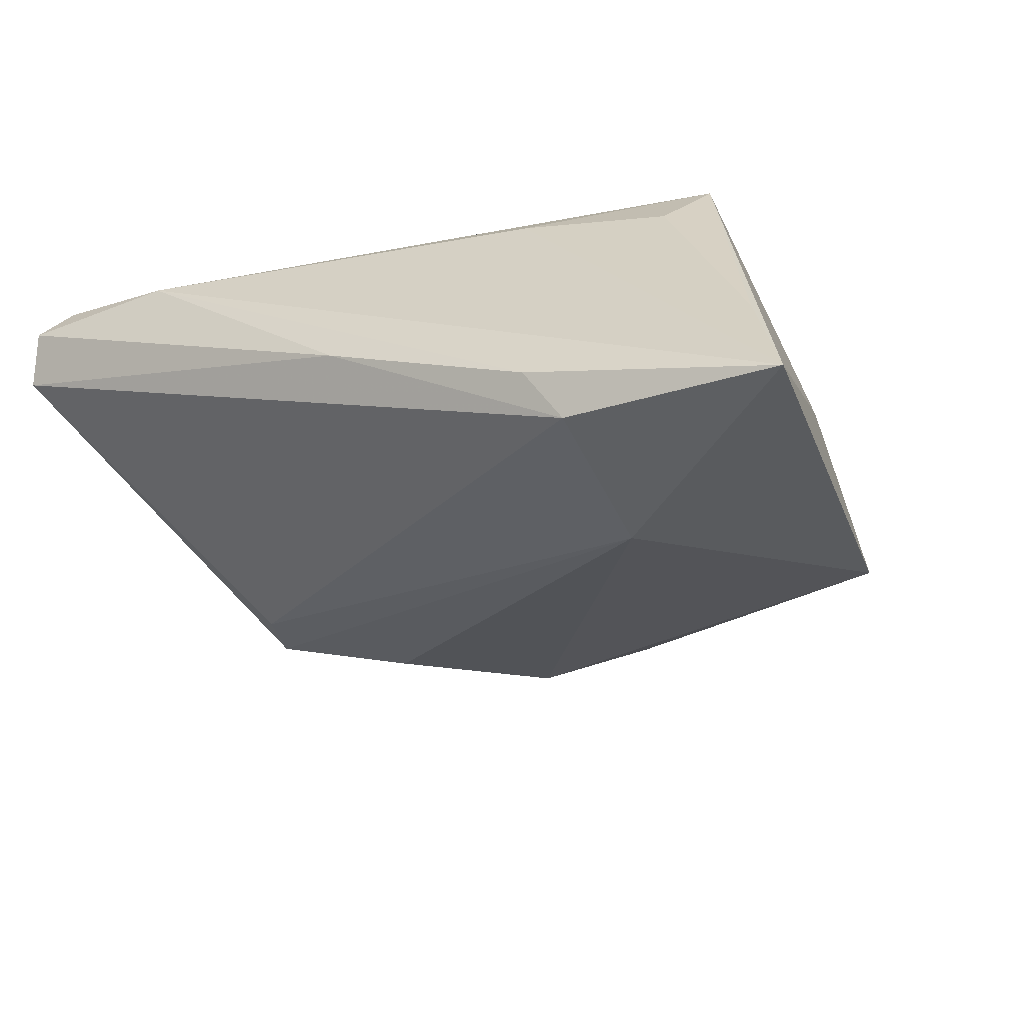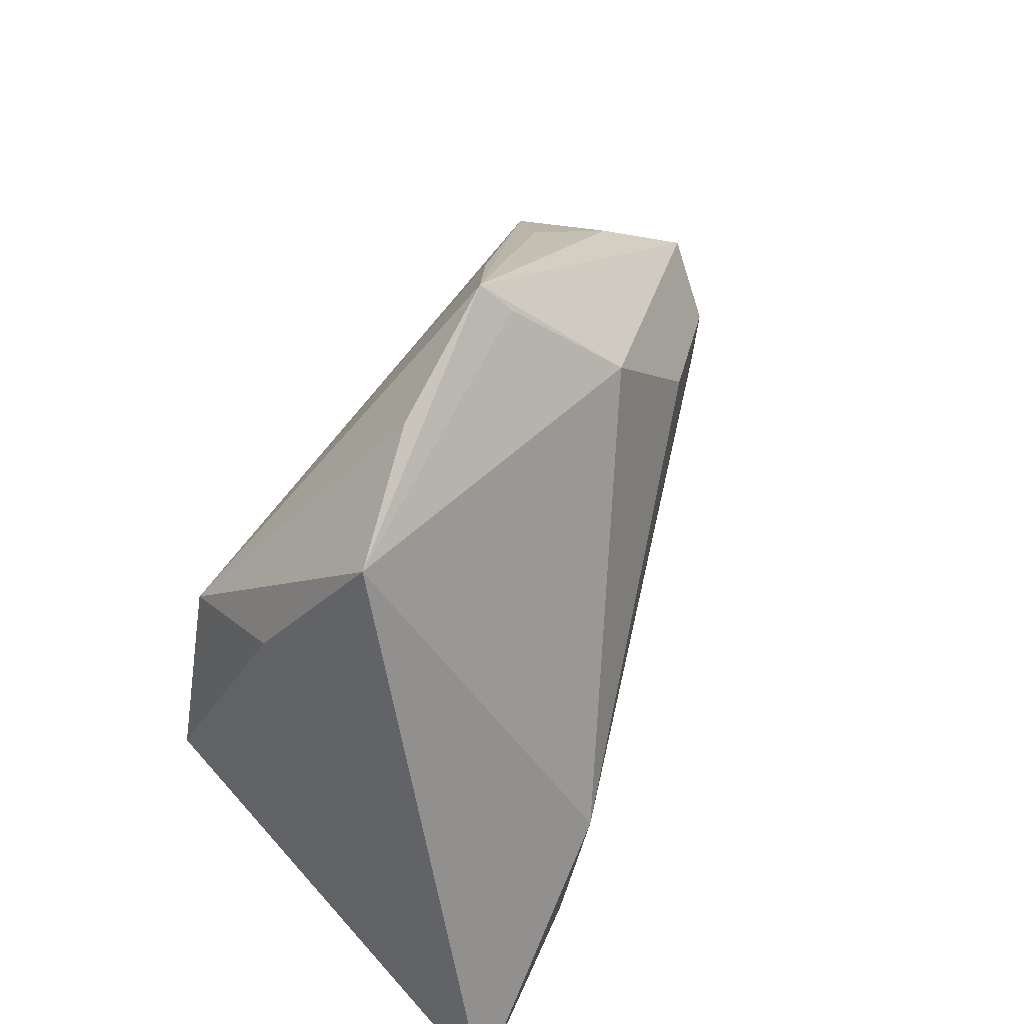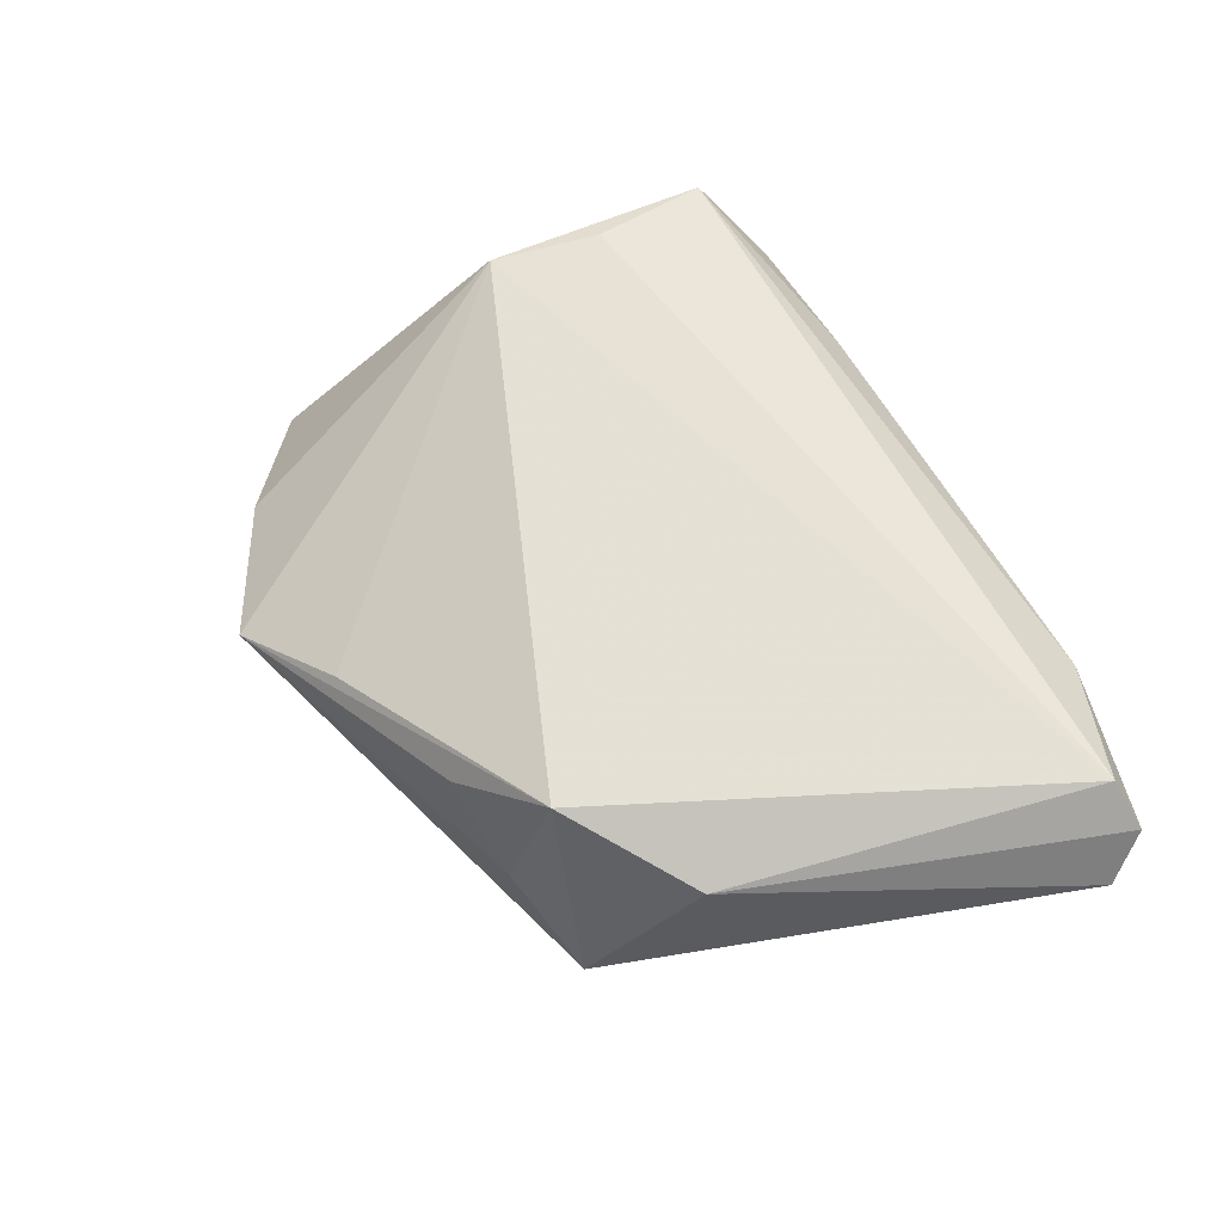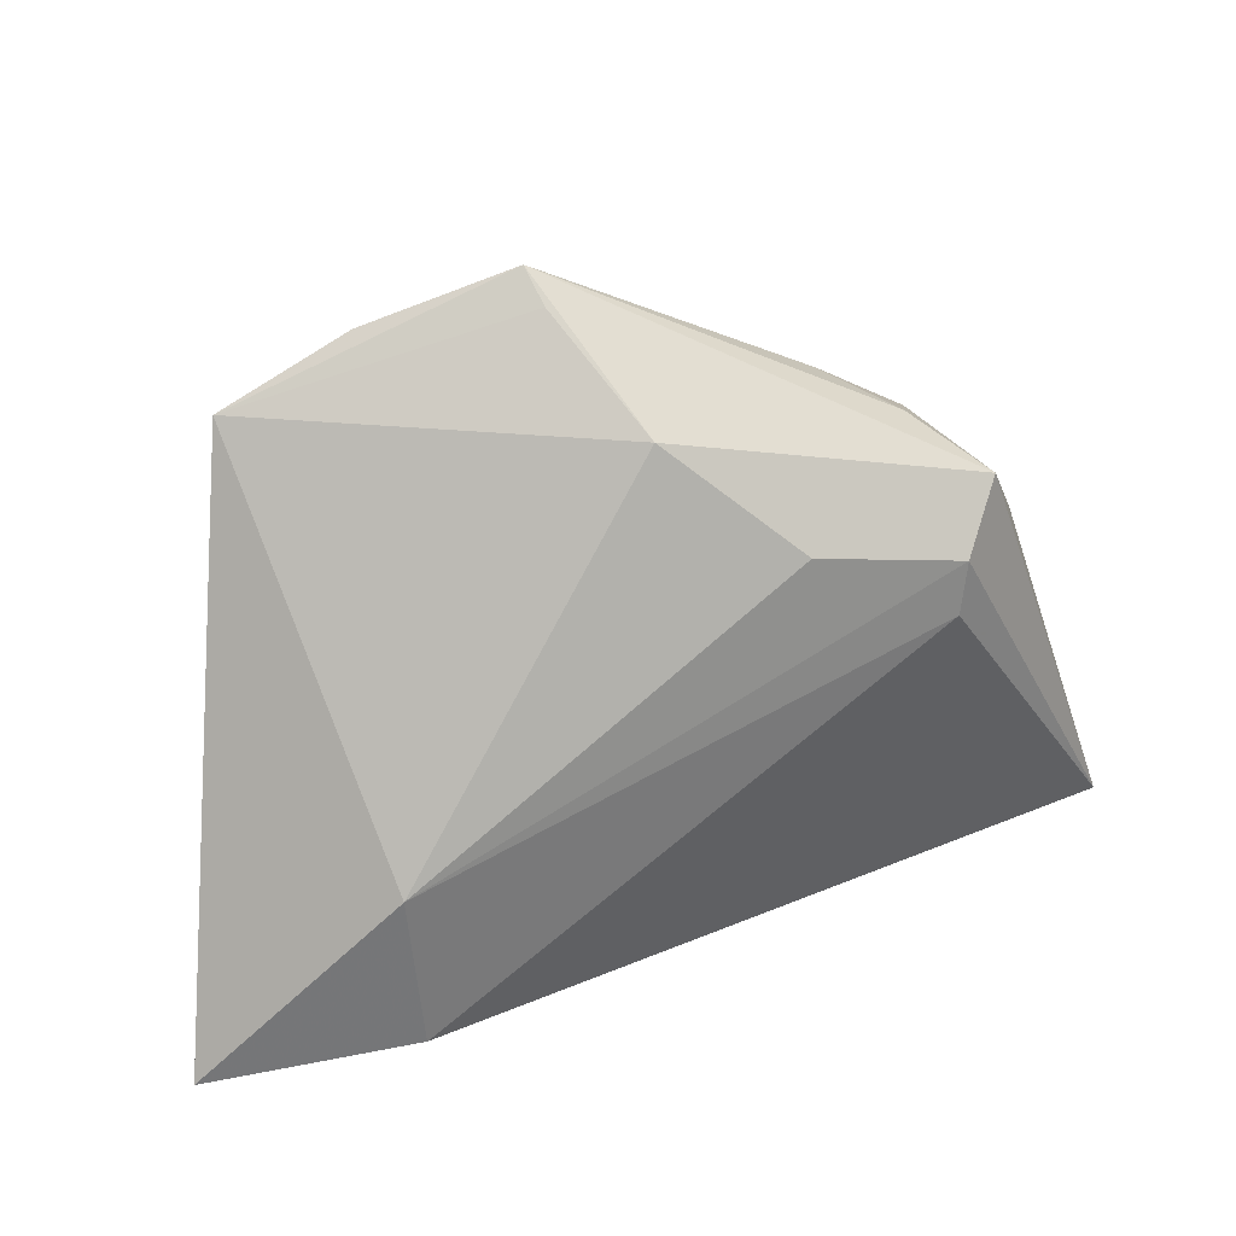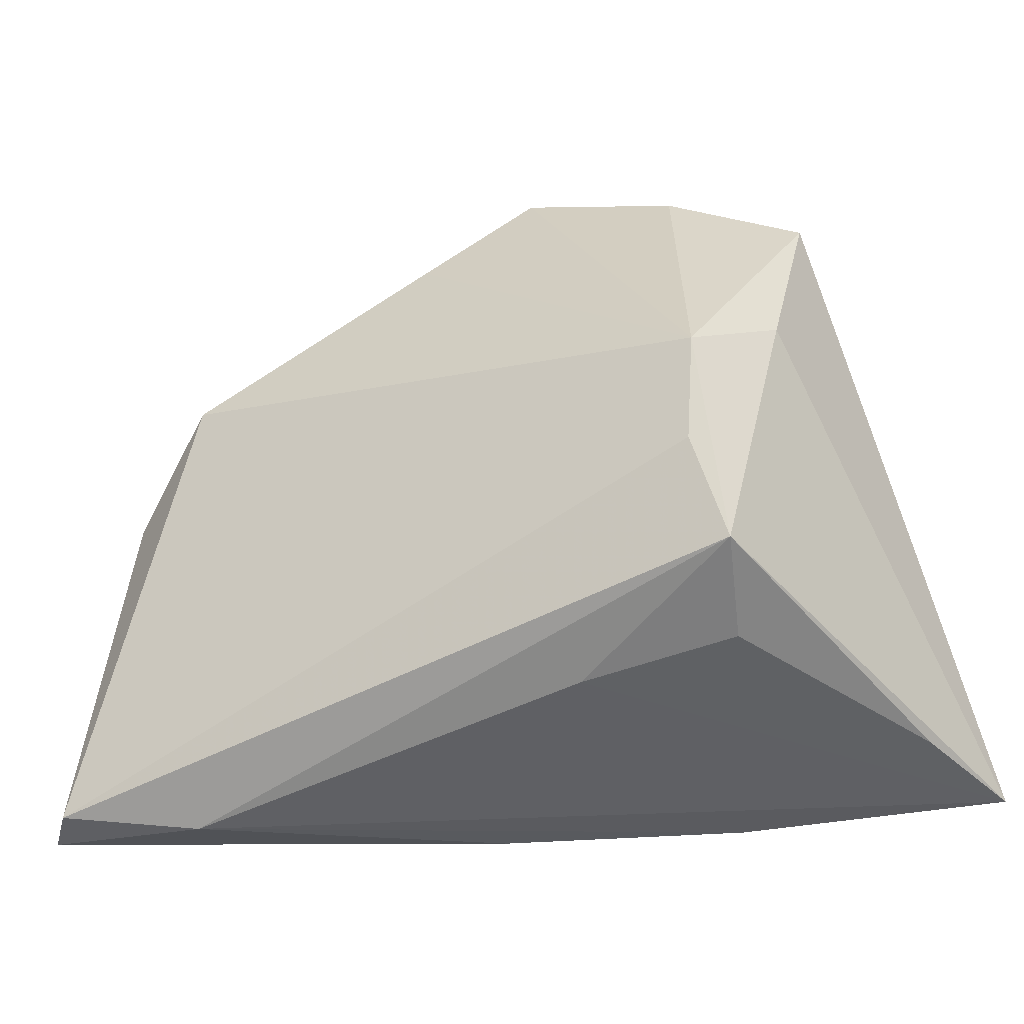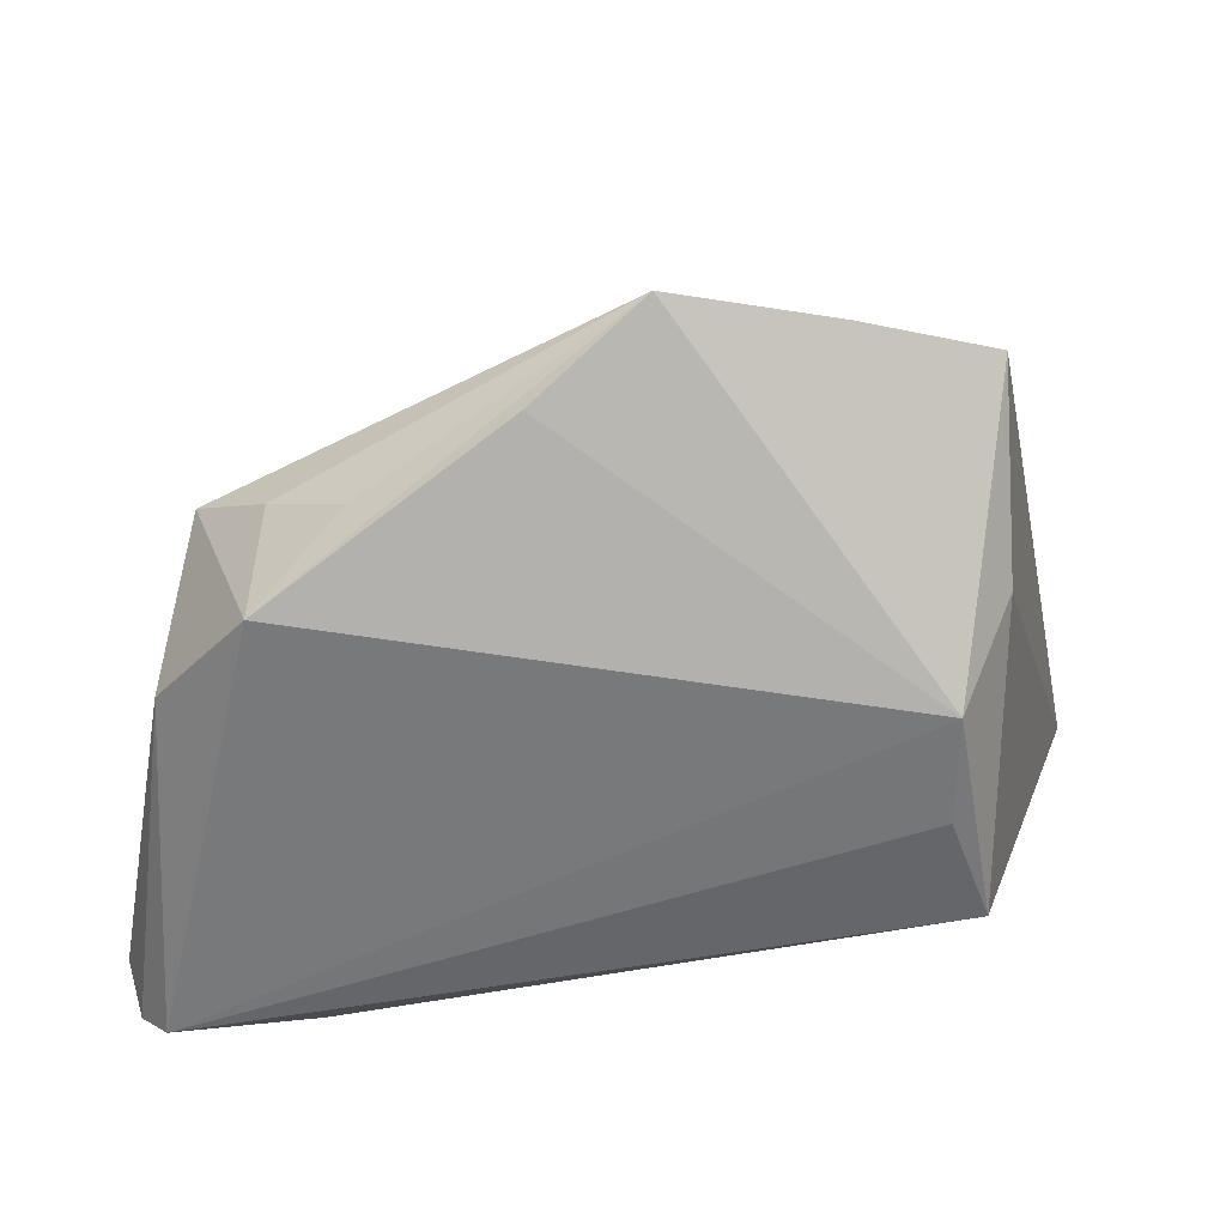
<metadata>
{"format":"obj","ext":"obj","renderer":"f3d","projection":"perspective","resolution":1024,"background":"white","views":[{"elev":-37.2,"azim":28.7,"up":"+Z"},{"elev":49.3,"azim":118.9,"up":"+Y"},{"elev":53.8,"azim":-101.7,"up":"+Z"},{"elev":-64.3,"azim":-171.4,"up":"+Z"},{"elev":-21.1,"azim":27.4,"up":"+Y"},{"elev":39.9,"azim":1.8,"up":"+Y"}]}
</metadata>
<code>
v 0.03607 0.03994 -0.006679
v 0.0007761 0.04983 -0.001171
v 0.02296 -0.0103 -0.02858
v -0.04245 0.01237 -0.0104
v 0.03649 -0.01073 0.0223
v 0.03186 0.01479 0.02022
v 0.0332 -0.01872 0.01262
v 0.04617 -0.02596 -0.01435
v 0.05071 -0.03044 -0.02857
v -0.001015 0.0458 -0.004299
v -0.0511 -0.03204 0.0223
v 0.02001 0.04593 -0.002602
v 0.02056 -0.033 -0.01899
v -0.04968 0.007915 0.01198
v -0.01154 0.04004 0.005143
v 0.03731 0.0202 0.007013
v -0.05476 -0.03421 0.01838
v -0.05692 -0.03144 0.01228
v -0.02902 0.03023 0.007891
v -0.01075 0.03252 -0.01385
v -0.005395 -0.03421 -0.006326
v -0.03802 0.02583 0.002335
v -0.04676 0.01972 -0.004482
v -0.04079 0.006003 -0.01047
v -0.0388 0.02134 0.01527
v -0.02549 0.01745 -0.01532
v 0.0244 -0.03061 -0.02553
v 0.0318 0.00198 0.02183
v 0.01541 -0.0224 0.0158
v -0.03434 -0.03421 0.01762
f 18 4 24
f 24 27 18
f 9 30 13
f 13 27 9
f 23 4 18
f 18 14 23
f 11 30 5
f 9 5 8
f 8 7 9
f 5 7 8
f 5 30 29
f 29 7 5
f 29 30 9
f 9 7 29
f 12 1 2
f 16 5 9
f 9 1 16
f 20 23 2
f 4 23 20
f 20 26 4
f 21 13 30
f 18 27 21
f 27 13 21
f 17 14 18
f 17 11 14
f 30 11 17
f 18 21 17
f 17 21 30
f 9 27 3
f 27 24 3
f 26 20 3
f 3 1 9
f 3 24 4
f 4 26 3
f 3 20 1
f 2 1 10
f 10 20 2
f 1 20 10
f 2 23 22
f 22 19 2
f 14 11 25
f 19 22 25
f 25 23 14
f 25 22 23
f 2 19 25
f 25 15 2
f 6 25 11
f 5 16 6
f 15 25 6
f 6 16 1
f 2 15 6
f 1 12 6
f 6 12 2
f 28 11 5
f 5 6 28
f 28 6 11

</code>
